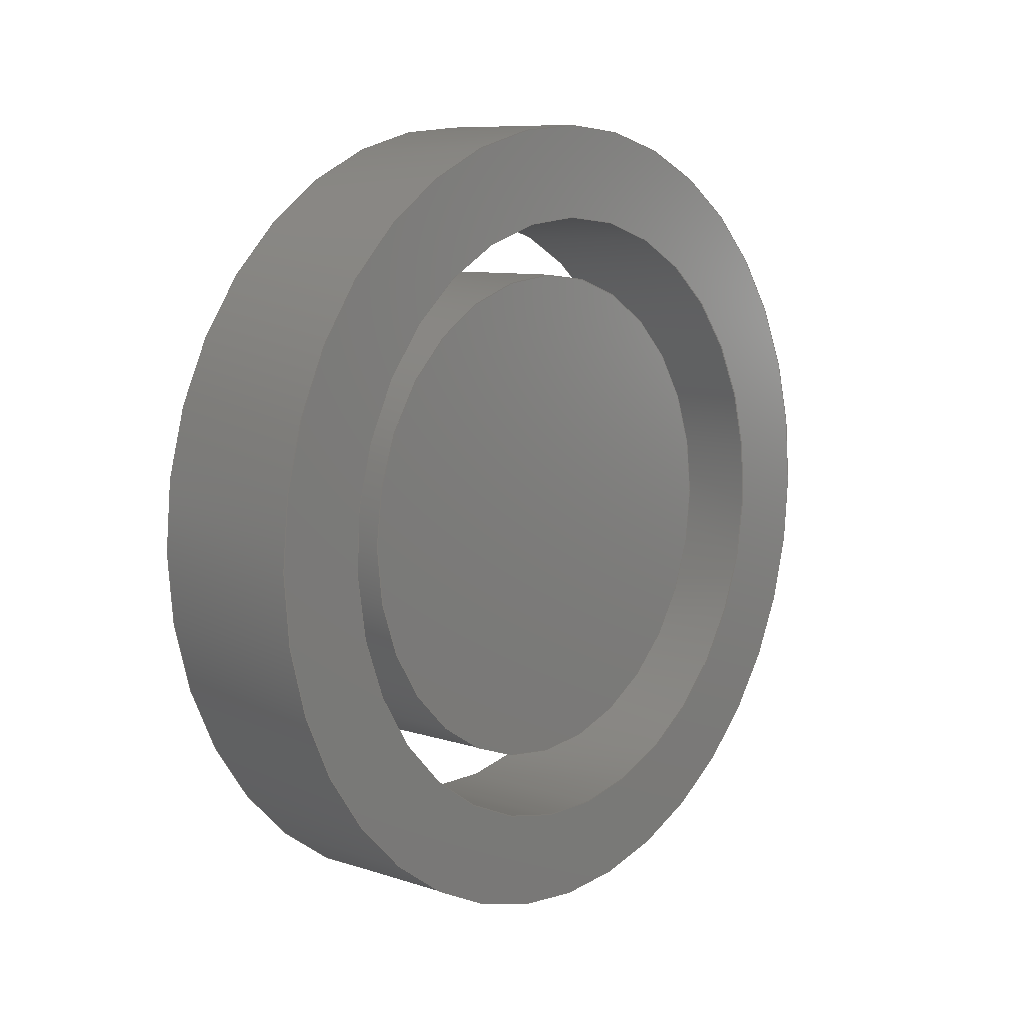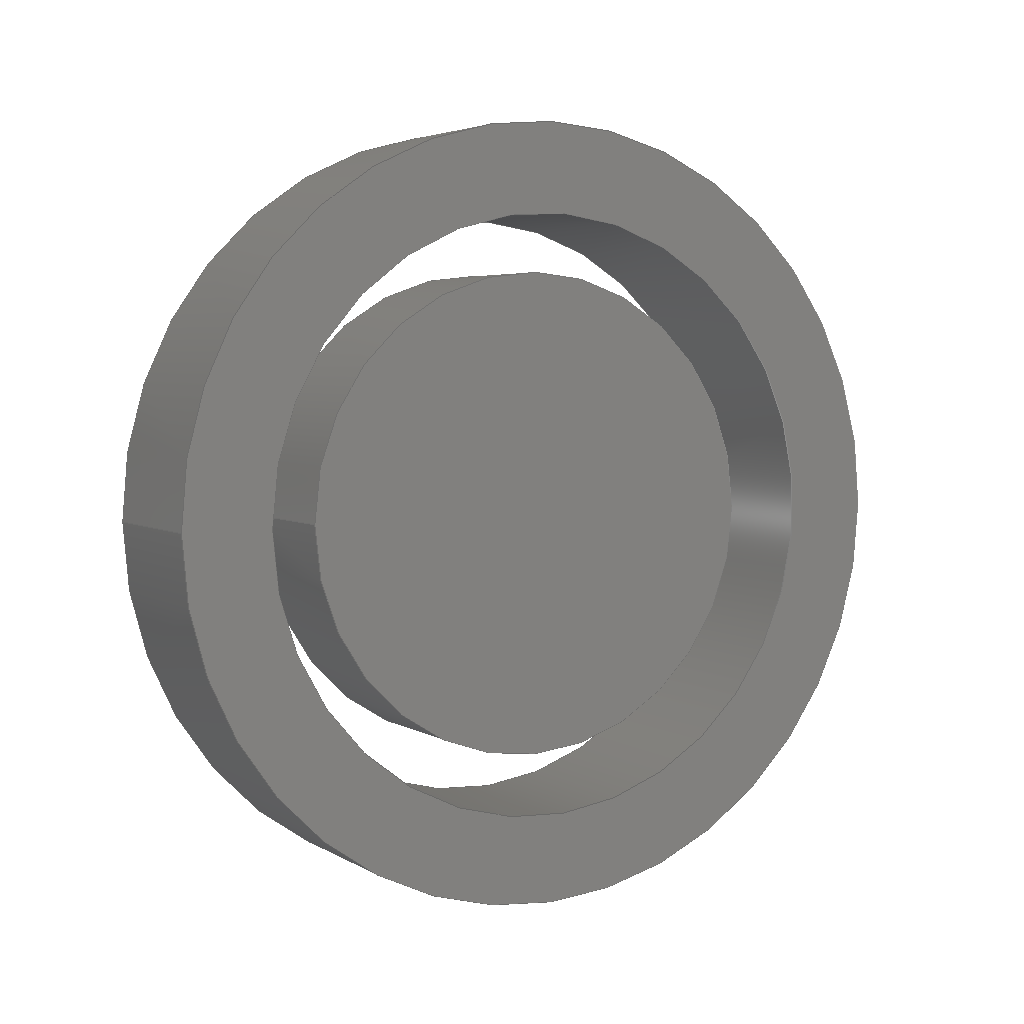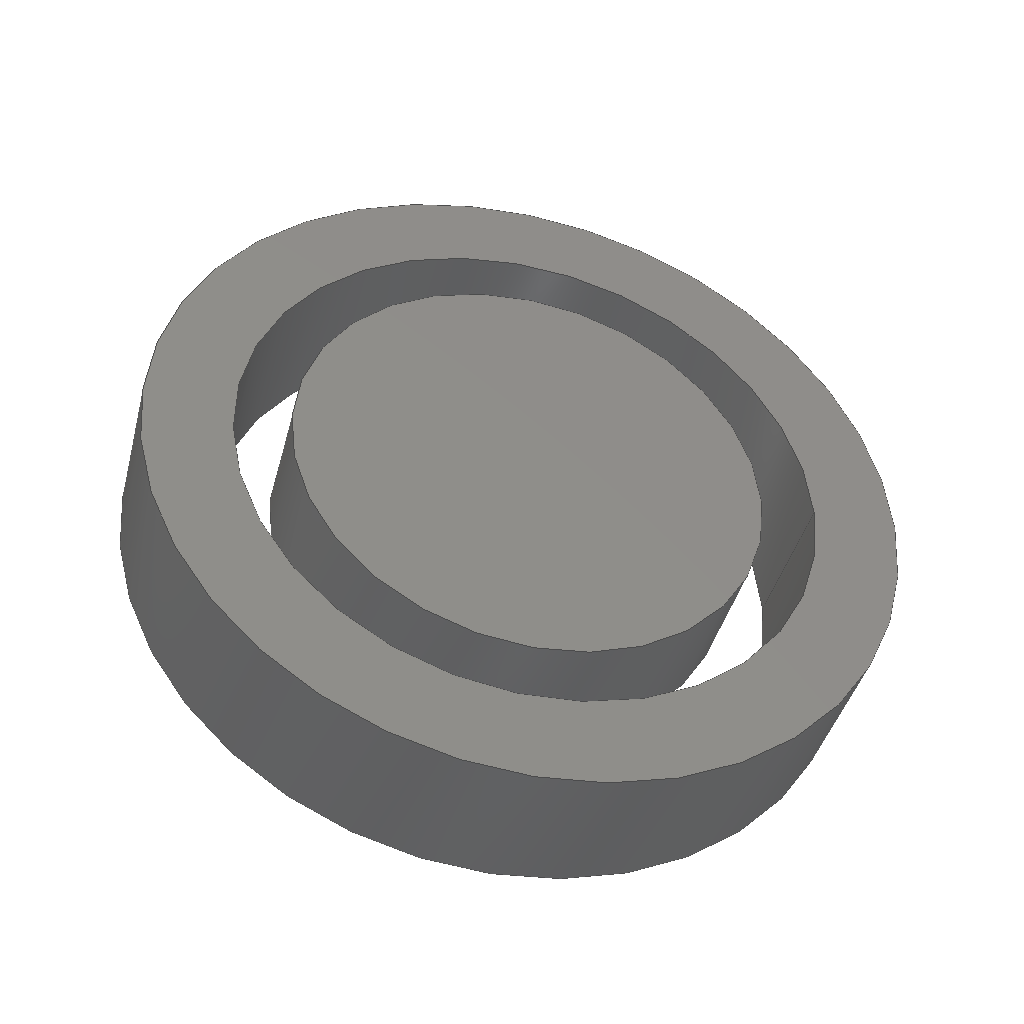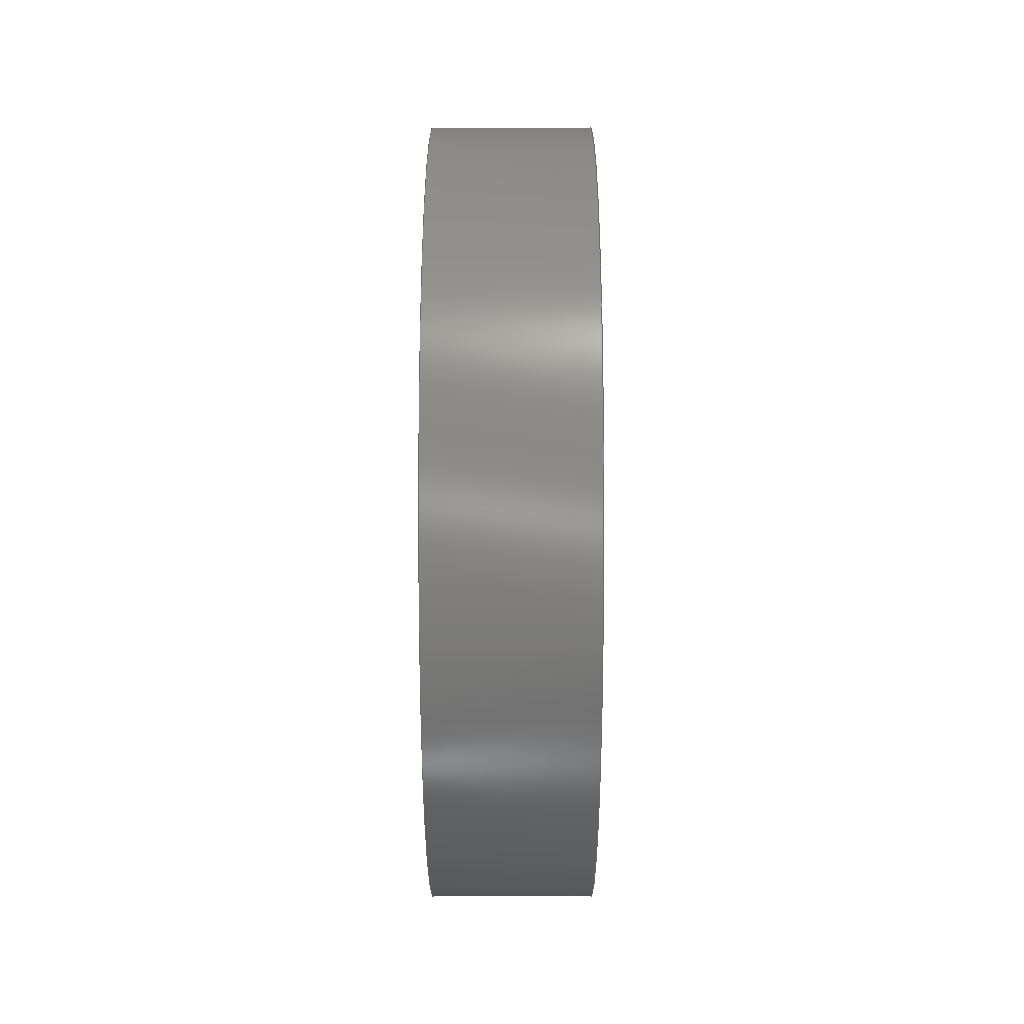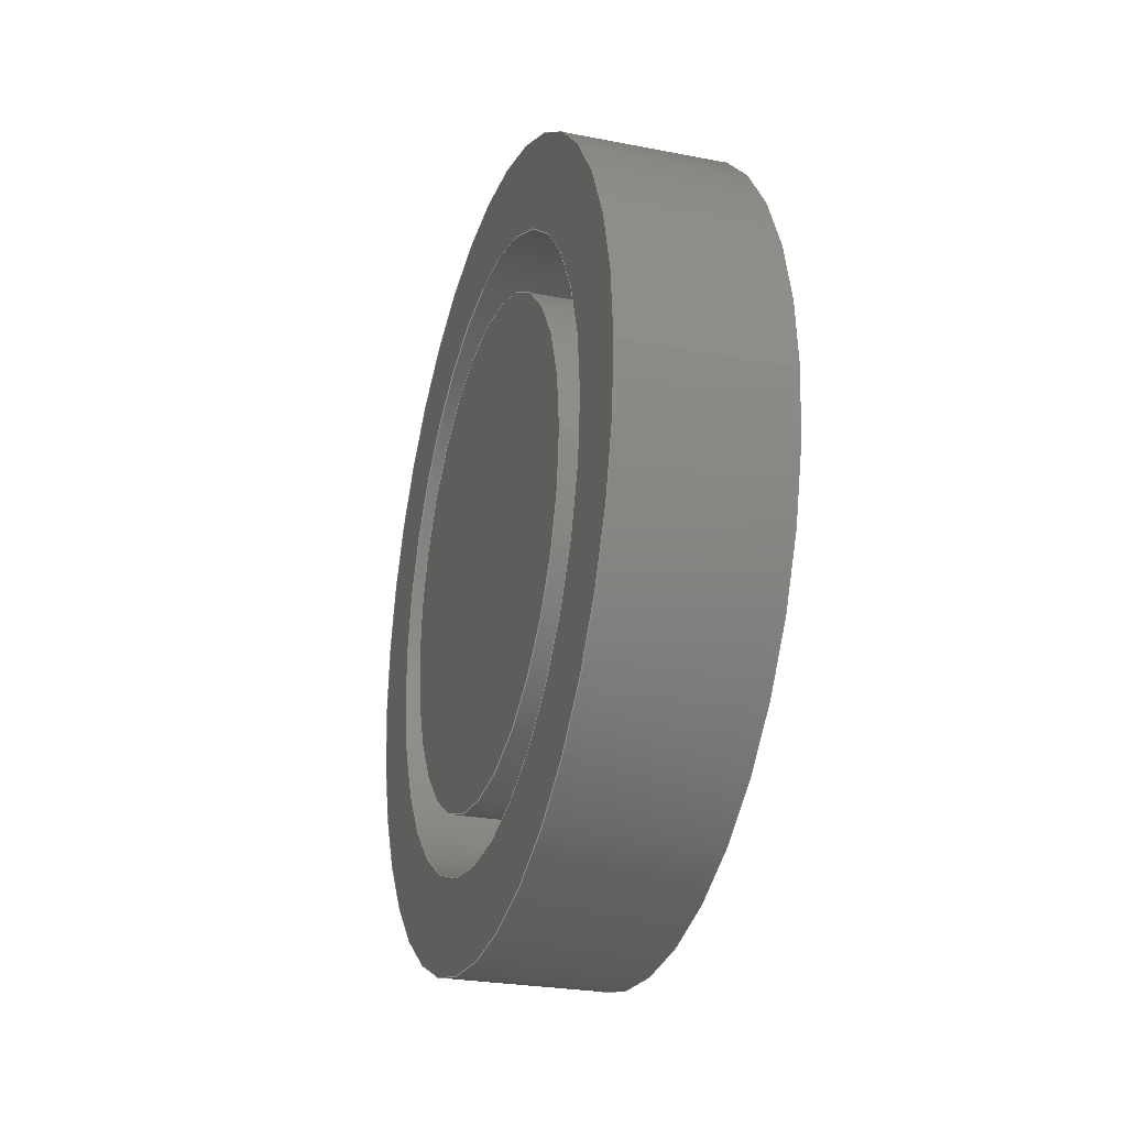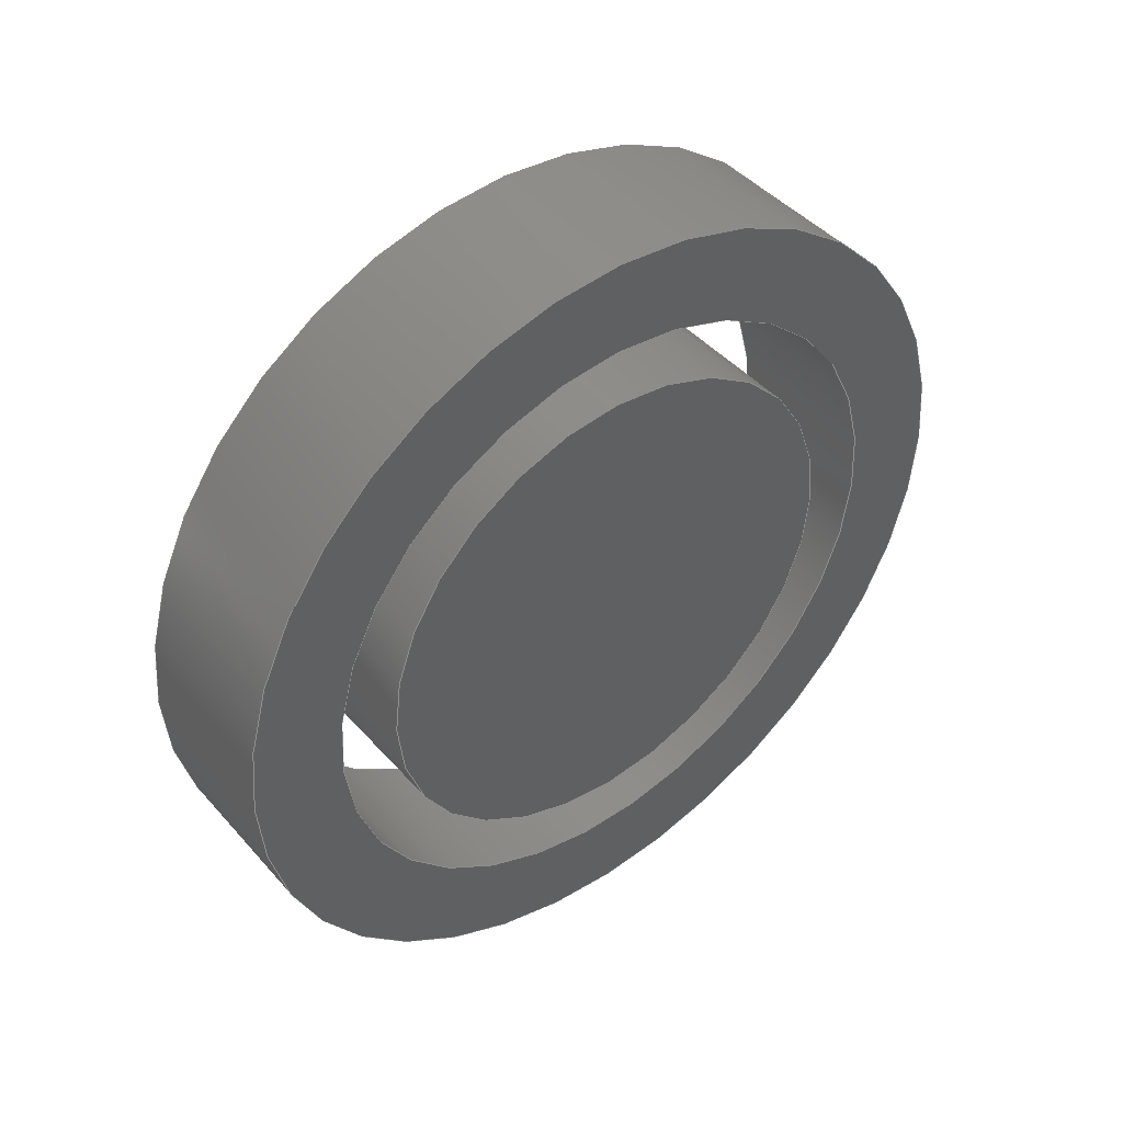
<metadata>
{"format":"step","ext":"step","renderer":"f3d","projection":"perspective","resolution":1024,"background":"white","views":[{"elev":8.9,"azim":41.1,"up":"+Z"},{"elev":4.3,"azim":60.0,"up":"+Y"},{"elev":-43.4,"azim":-104.8,"up":"+Y"},{"elev":-14.8,"azim":-179.9,"up":"+Z"},{"elev":-26.5,"azim":-17.0,"up":"+Y"},{"elev":44.0,"azim":-128.1,"up":"+Z"}]}
</metadata>
<code>
ISO-10303-21;
DATA;
#1=MECHANICAL_DESIGN_GEOMETRIC_PRESENTATION_REPRESENTATION('',(#4,#5),
#170);
#2=SHAPE_REPRESENTATION_RELATIONSHIP('SRR','None',#177,#3);
#3=ADVANCED_BREP_SHAPE_REPRESENTATION('',(#6,#7),#169);
#4=STYLED_ITEM('',(#187),#6);
#5=STYLED_ITEM('',(#188),#7);
#6=MANIFOLD_SOLID_BREP('Body1',#85);
#7=MANIFOLD_SOLID_BREP('Body2',#86);
#8=FACE_BOUND('',#24,.T.);
#9=FACE_BOUND('',#26,.T.);
#10=PLANE('',#106);
#11=PLANE('',#107);
#12=PLANE('',#111);
#13=PLANE('',#112);
#14=FACE_OUTER_BOUND('',#21,.T.);
#15=FACE_OUTER_BOUND('',#22,.T.);
#16=FACE_OUTER_BOUND('',#23,.T.);
#17=FACE_OUTER_BOUND('',#25,.T.);
#18=FACE_OUTER_BOUND('',#27,.T.);
#19=FACE_OUTER_BOUND('',#28,.T.);
#20=FACE_OUTER_BOUND('',#29,.T.);
#21=EDGE_LOOP('',(#57,#58,#59,#60));
#22=EDGE_LOOP('',(#61,#62,#63,#64));
#23=EDGE_LOOP('',(#65));
#24=EDGE_LOOP('',(#66));
#25=EDGE_LOOP('',(#67));
#26=EDGE_LOOP('',(#68));
#27=EDGE_LOOP('',(#69,#70,#71,#72));
#28=EDGE_LOOP('',(#73));
#29=EDGE_LOOP('',(#74));
#30=LINE('',#149,#33);
#31=LINE('',#155,#34);
#32=LINE('',#163,#35);
#33=VECTOR('',#119,0.9652);
#34=VECTOR('',#126,1.25);
#35=VECTOR('',#137,0.781);
#36=CIRCLE('',#101,0.9652);
#37=CIRCLE('',#102,0.9652);
#38=CIRCLE('',#104,1.25);
#39=CIRCLE('',#105,1.25);
#40=CIRCLE('',#109,0.781);
#41=CIRCLE('',#110,0.781);
#42=VERTEX_POINT('',#146);
#43=VERTEX_POINT('',#148);
#44=VERTEX_POINT('',#152);
#45=VERTEX_POINT('',#154);
#46=VERTEX_POINT('',#160);
#47=VERTEX_POINT('',#162);
#48=EDGE_CURVE('',#42,#42,#36,.T.);
#49=EDGE_CURVE('',#42,#43,#30,.T.);
#50=EDGE_CURVE('',#43,#43,#37,.T.);
#51=EDGE_CURVE('',#44,#44,#38,.T.);
#52=EDGE_CURVE('',#44,#45,#31,.T.);
#53=EDGE_CURVE('',#45,#45,#39,.T.);
#54=EDGE_CURVE('',#46,#46,#40,.T.);
#55=EDGE_CURVE('',#46,#47,#32,.T.);
#56=EDGE_CURVE('',#47,#47,#41,.T.);
#57=ORIENTED_EDGE('',*,*,#48,.F.);
#58=ORIENTED_EDGE('',*,*,#49,.T.);
#59=ORIENTED_EDGE('',*,*,#50,.F.);
#60=ORIENTED_EDGE('',*,*,#49,.F.);
#61=ORIENTED_EDGE('',*,*,#51,.F.);
#62=ORIENTED_EDGE('',*,*,#52,.T.);
#63=ORIENTED_EDGE('',*,*,#53,.T.);
#64=ORIENTED_EDGE('',*,*,#52,.F.);
#65=ORIENTED_EDGE('',*,*,#51,.T.);
#66=ORIENTED_EDGE('',*,*,#50,.T.);
#67=ORIENTED_EDGE('',*,*,#53,.F.);
#68=ORIENTED_EDGE('',*,*,#48,.T.);
#69=ORIENTED_EDGE('',*,*,#54,.F.);
#70=ORIENTED_EDGE('',*,*,#55,.T.);
#71=ORIENTED_EDGE('',*,*,#56,.T.);
#72=ORIENTED_EDGE('',*,*,#55,.F.);
#73=ORIENTED_EDGE('',*,*,#54,.T.);
#74=ORIENTED_EDGE('',*,*,#56,.F.);
#75=CYLINDRICAL_SURFACE('',#100,0.9652);
#76=CYLINDRICAL_SURFACE('',#103,1.25);
#77=CYLINDRICAL_SURFACE('',#108,0.781);
#78=ADVANCED_FACE('',(#14),#75,.F.);
#79=ADVANCED_FACE('',(#15),#76,.T.);
#80=ADVANCED_FACE('',(#16,#8),#10,.T.);
#81=ADVANCED_FACE('',(#17,#9),#11,.F.);
#82=ADVANCED_FACE('',(#18),#77,.T.);
#83=ADVANCED_FACE('',(#19),#12,.T.);
#84=ADVANCED_FACE('',(#20),#13,.F.);
#85=CLOSED_SHELL('',(#78,#79,#80,#81));
#86=CLOSED_SHELL('',(#82,#83,#84));
#87=DERIVED_UNIT_ELEMENT(#89,1);
#88=DERIVED_UNIT_ELEMENT(#172,3);
#89=(
MASS_UNIT()
NAMED_UNIT(*)
SI_UNIT(.KILO.,.GRAM.)
);
#90=DERIVED_UNIT((#87,#88));
#91=MEASURE_REPRESENTATION_ITEM('density measure',
POSITIVE_RATIO_MEASURE(7850),#90);
#92=PROPERTY_DEFINITION_REPRESENTATION(#97,#94);
#93=PROPERTY_DEFINITION_REPRESENTATION(#98,#95);
#94=REPRESENTATION('material name',(#96),#169);
#95=REPRESENTATION('density',(#91),#169);
#96=DESCRIPTIVE_REPRESENTATION_ITEM('Steel','Steel');
#97=PROPERTY_DEFINITION('material property','material name',#179);
#98=PROPERTY_DEFINITION('material property','density of part',#179);
#99=AXIS2_PLACEMENT_3D('placement',#144,#113,#114);
#100=AXIS2_PLACEMENT_3D('',#145,#115,#116);
#101=AXIS2_PLACEMENT_3D('',#147,#117,#118);
#102=AXIS2_PLACEMENT_3D('',#150,#120,#121);
#103=AXIS2_PLACEMENT_3D('',#151,#122,#123);
#104=AXIS2_PLACEMENT_3D('',#153,#124,#125);
#105=AXIS2_PLACEMENT_3D('',#156,#127,#128);
#106=AXIS2_PLACEMENT_3D('',#157,#129,#130);
#107=AXIS2_PLACEMENT_3D('',#158,#131,#132);
#108=AXIS2_PLACEMENT_3D('',#159,#133,#134);
#109=AXIS2_PLACEMENT_3D('',#161,#135,#136);
#110=AXIS2_PLACEMENT_3D('',#164,#138,#139);
#111=AXIS2_PLACEMENT_3D('',#165,#140,#141);
#112=AXIS2_PLACEMENT_3D('',#166,#142,#143);
#113=DIRECTION('axis',(0,0,1));
#114=DIRECTION('refdir',(1,0,0));
#115=DIRECTION('center_axis',(1,0,0));
#116=DIRECTION('ref_axis',(0,0,-1));
#117=DIRECTION('center_axis',(1,0,0));
#118=DIRECTION('ref_axis',(0,0,-1));
#119=DIRECTION('',(1,0,0));
#120=DIRECTION('center_axis',(-1,0,0));
#121=DIRECTION('ref_axis',(0,0,-1));
#122=DIRECTION('center_axis',(1,0,0));
#123=DIRECTION('ref_axis',(0,0,-1));
#124=DIRECTION('center_axis',(1,0,0));
#125=DIRECTION('ref_axis',(0,0,-1));
#126=DIRECTION('',(-1,0,0));
#127=DIRECTION('center_axis',(1,0,0));
#128=DIRECTION('ref_axis',(0,0,-1));
#129=DIRECTION('center_axis',(1,0,0));
#130=DIRECTION('ref_axis',(0,0,-1));
#131=DIRECTION('center_axis',(1,0,0));
#132=DIRECTION('ref_axis',(0,0,-1));
#133=DIRECTION('center_axis',(1,0,0));
#134=DIRECTION('ref_axis',(0,0,-1));
#135=DIRECTION('center_axis',(1,0,0));
#136=DIRECTION('ref_axis',(0,0,-1));
#137=DIRECTION('',(-1,0,0));
#138=DIRECTION('center_axis',(1,0,0));
#139=DIRECTION('ref_axis',(0,0,-1));
#140=DIRECTION('center_axis',(1,0,0));
#141=DIRECTION('ref_axis',(0,0,-1));
#142=DIRECTION('center_axis',(1,0,0));
#143=DIRECTION('ref_axis',(0,0,-1));
#144=CARTESIAN_POINT('',(0,0,0));
#145=CARTESIAN_POINT('Origin',(0,0,0));
#146=CARTESIAN_POINT('',(0,-1.182e-16,0.9652));
#147=CARTESIAN_POINT('Origin',(0,0,0));
#148=CARTESIAN_POINT('',(0.5,1.182e-16,0.9652));
#149=CARTESIAN_POINT('',(0,-1.182e-16,0.9652));
#150=CARTESIAN_POINT('Origin',(0.5,0,0));
#151=CARTESIAN_POINT('Origin',(0,0,0));
#152=CARTESIAN_POINT('',(0.5,-1.531e-16,1.25));
#153=CARTESIAN_POINT('Origin',(0.5,0,0));
#154=CARTESIAN_POINT('',(0,-1.531e-16,1.25));
#155=CARTESIAN_POINT('',(0,-1.531e-16,1.25));
#156=CARTESIAN_POINT('Origin',(0,0,0));
#157=CARTESIAN_POINT('Origin',(0.5,0,0));
#158=CARTESIAN_POINT('Origin',(0,0,0));
#159=CARTESIAN_POINT('Origin',(0,0,0));
#160=CARTESIAN_POINT('',(0.4,-9.565e-17,0.781));
#161=CARTESIAN_POINT('Origin',(0.4,0,0));
#162=CARTESIAN_POINT('',(0,-9.565e-17,0.781));
#163=CARTESIAN_POINT('',(0,-9.565e-17,0.781));
#164=CARTESIAN_POINT('Origin',(0,0,0));
#165=CARTESIAN_POINT('Origin',(0.4,0,0));
#166=CARTESIAN_POINT('Origin',(0,0,0));
#167=UNCERTAINTY_MEASURE_WITH_UNIT(LENGTH_MEASURE(0.001),#171,
'DISTANCE_ACCURACY_VALUE',
'Maximum model space distance between geometric entities at asserted c
onnectivities');
#168=UNCERTAINTY_MEASURE_WITH_UNIT(LENGTH_MEASURE(0.001),#171,
'DISTANCE_ACCURACY_VALUE',
'Maximum model space distance between geometric entities at asserted c
onnectivities');
#169=(
GEOMETRIC_REPRESENTATION_CONTEXT(3)
GLOBAL_UNCERTAINTY_ASSIGNED_CONTEXT((#167))
GLOBAL_UNIT_ASSIGNED_CONTEXT((#171,#173,#174))
REPRESENTATION_CONTEXT('','3D')
);
#170=(
GEOMETRIC_REPRESENTATION_CONTEXT(3)
GLOBAL_UNCERTAINTY_ASSIGNED_CONTEXT((#168))
GLOBAL_UNIT_ASSIGNED_CONTEXT((#171,#173,#174))
REPRESENTATION_CONTEXT('','3D')
);
#171=(
LENGTH_UNIT()
NAMED_UNIT(*)
SI_UNIT(.CENTI.,.METRE.)
);
#172=(
LENGTH_UNIT()
NAMED_UNIT(*)
SI_UNIT($,.METRE.)
);
#173=(
NAMED_UNIT(*)
PLANE_ANGLE_UNIT()
SI_UNIT($,.RADIAN.)
);
#174=(
NAMED_UNIT(*)
SI_UNIT($,.STERADIAN.)
SOLID_ANGLE_UNIT()
);
#175=SHAPE_DEFINITION_REPRESENTATION(#176,#177);
#176=PRODUCT_DEFINITION_SHAPE('',$,#179);
#177=SHAPE_REPRESENTATION('',(#99),#169);
#178=PRODUCT_DEFINITION_CONTEXT('part definition',#183,'design');
#179=PRODUCT_DEFINITION('Untitled','Untitled',#180,#178);
#180=PRODUCT_DEFINITION_FORMATION('',$,#185);
#181=PRODUCT_RELATED_PRODUCT_CATEGORY('Untitled','Untitled',(#185));
#182=APPLICATION_PROTOCOL_DEFINITION('international standard',
'automotive_design',2009,#183);
#183=APPLICATION_CONTEXT(
'Core Data for Automotive Mechanical Design Process');
#184=PRODUCT_CONTEXT('part definition',#183,'mechanical');
#185=PRODUCT('Untitled','Untitled',$,(#184));
#186=PRESENTATION_STYLE_ASSIGNMENT((#189));
#187=PRESENTATION_STYLE_ASSIGNMENT((#190));
#188=PRESENTATION_STYLE_ASSIGNMENT((#191));
#189=SURFACE_STYLE_USAGE(.BOTH.,#192);
#190=SURFACE_STYLE_USAGE(.BOTH.,#193);
#191=SURFACE_STYLE_USAGE(.BOTH.,#194);
#192=SURFACE_SIDE_STYLE('',(#195));
#193=SURFACE_SIDE_STYLE('',(#196));
#194=SURFACE_SIDE_STYLE('',(#197));
#195=SURFACE_STYLE_FILL_AREA(#198);
#196=SURFACE_STYLE_FILL_AREA(#199);
#197=SURFACE_STYLE_FILL_AREA(#200);
#198=FILL_AREA_STYLE('Steel - Satin',(#201));
#199=FILL_AREA_STYLE('Copper - Polished',(#202));
#200=FILL_AREA_STYLE('Steel - Cast',(#203));
#201=FILL_AREA_STYLE_COLOUR('Steel - Satin',#204);
#202=FILL_AREA_STYLE_COLOUR('Copper - Polished',#205);
#203=FILL_AREA_STYLE_COLOUR('Steel - Cast',#206);
#204=COLOUR_RGB('Steel - Satin',0.6275,0.6275,0.6275);
#205=COLOUR_RGB('Copper - Polished',0.9294,0.8078,
0.7647);
#206=COLOUR_RGB('Steel - Cast',0.6275,0.6275,0.6275);
ENDSEC;
END-ISO-10303-21;

</code>
